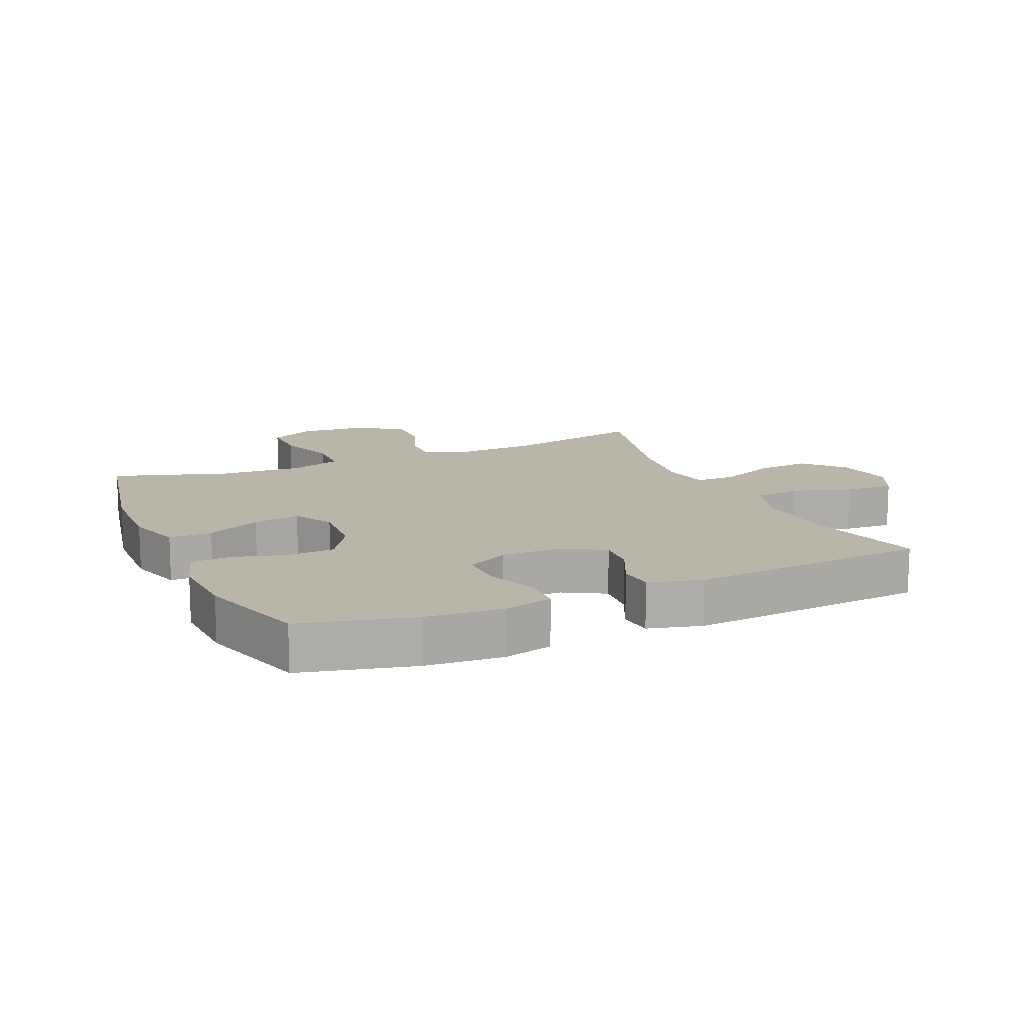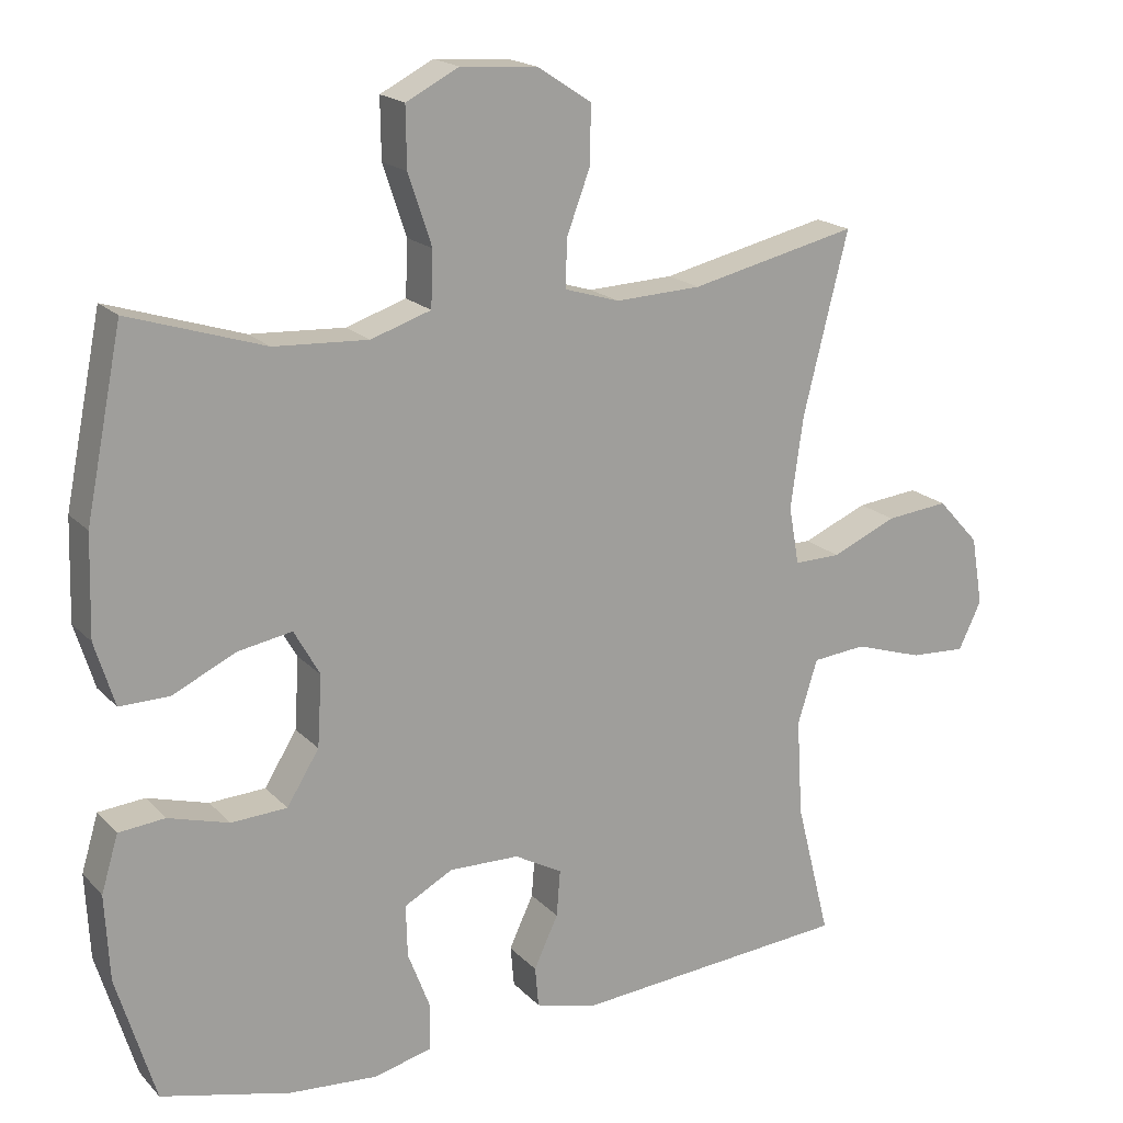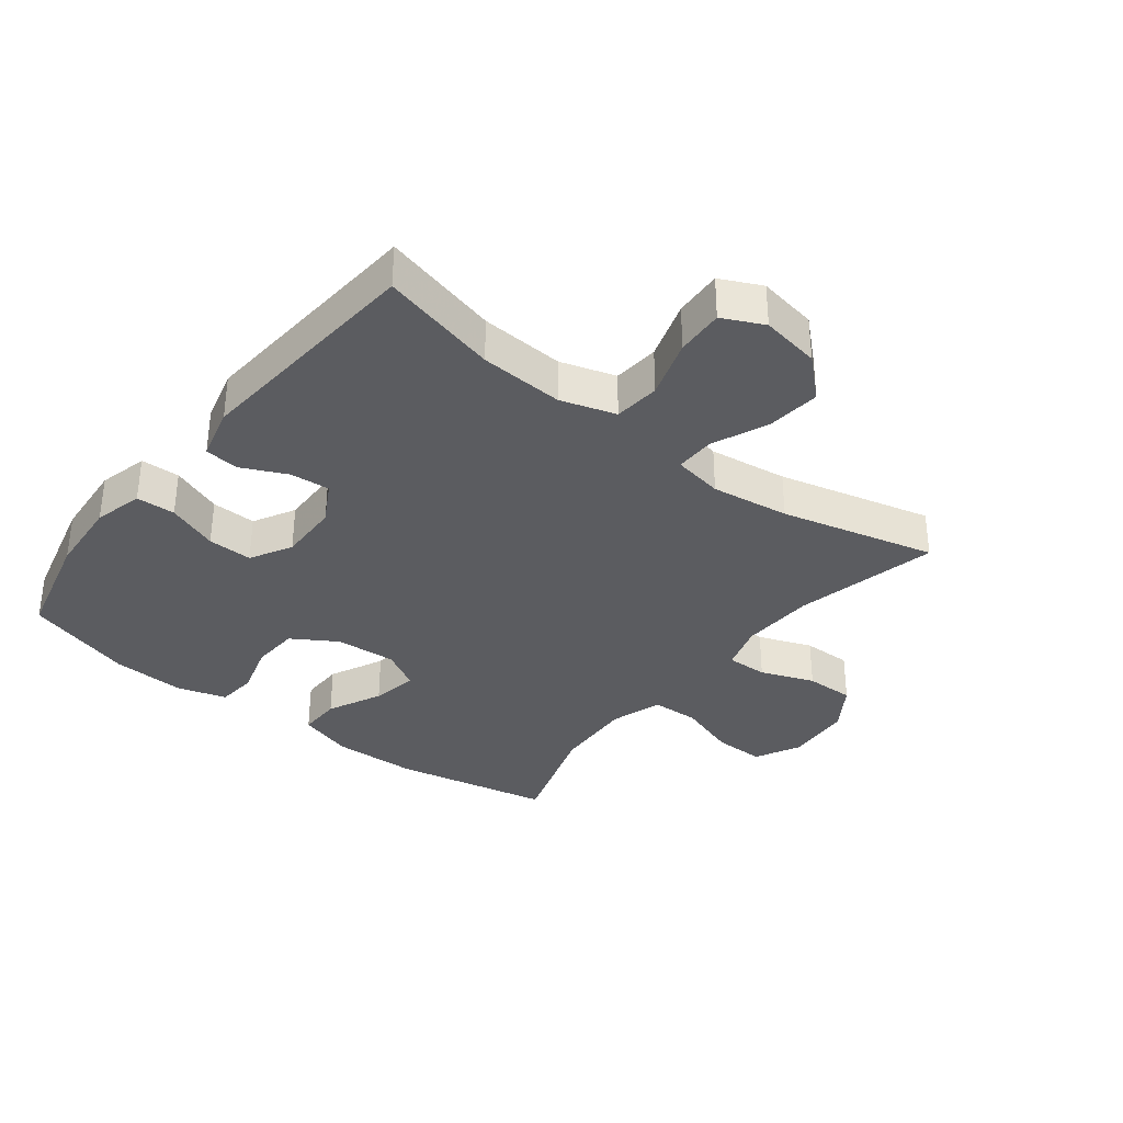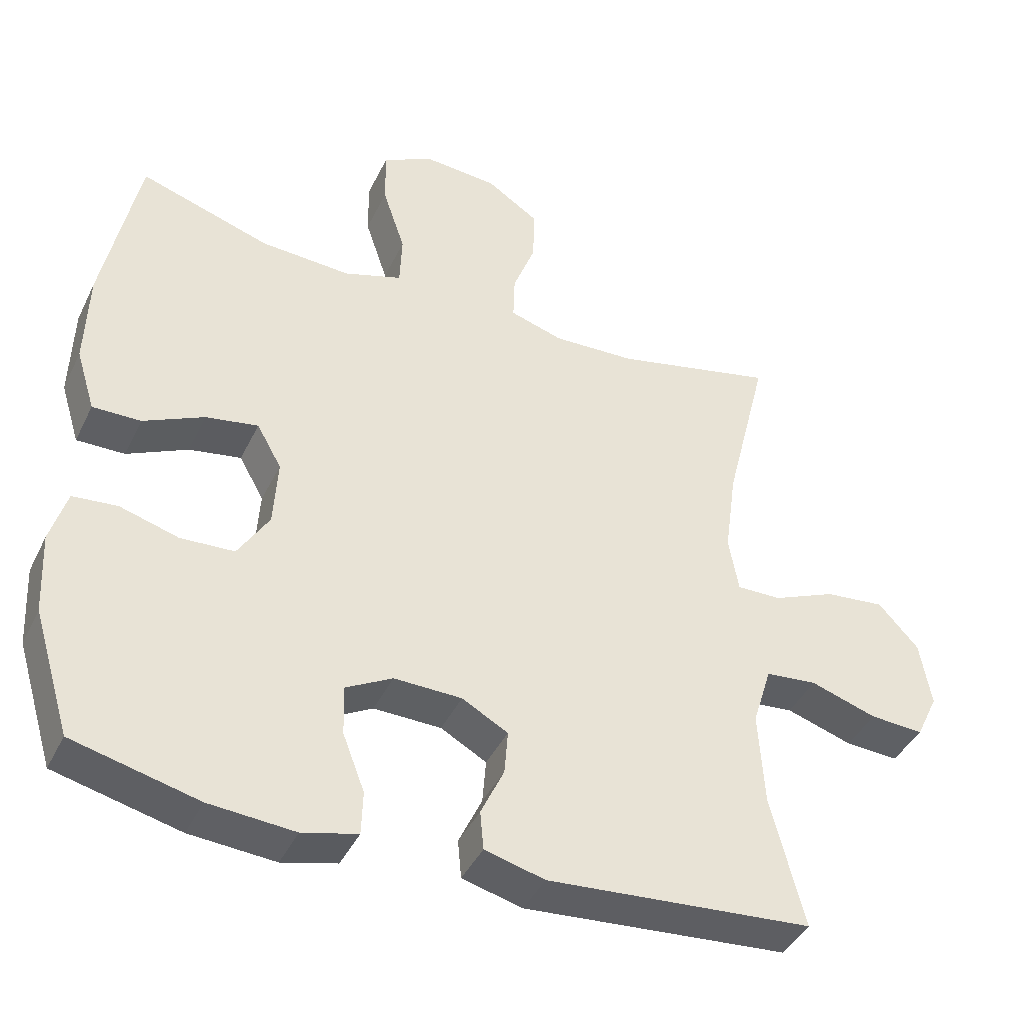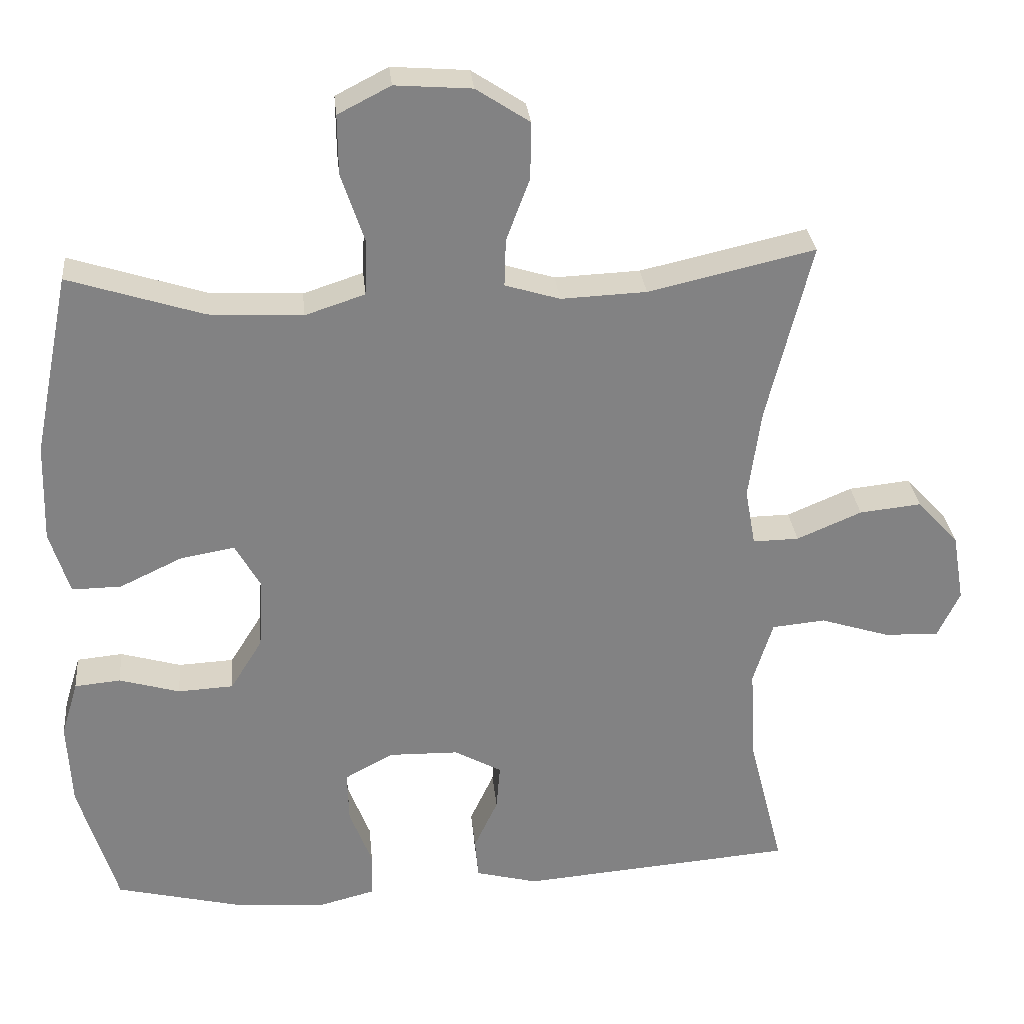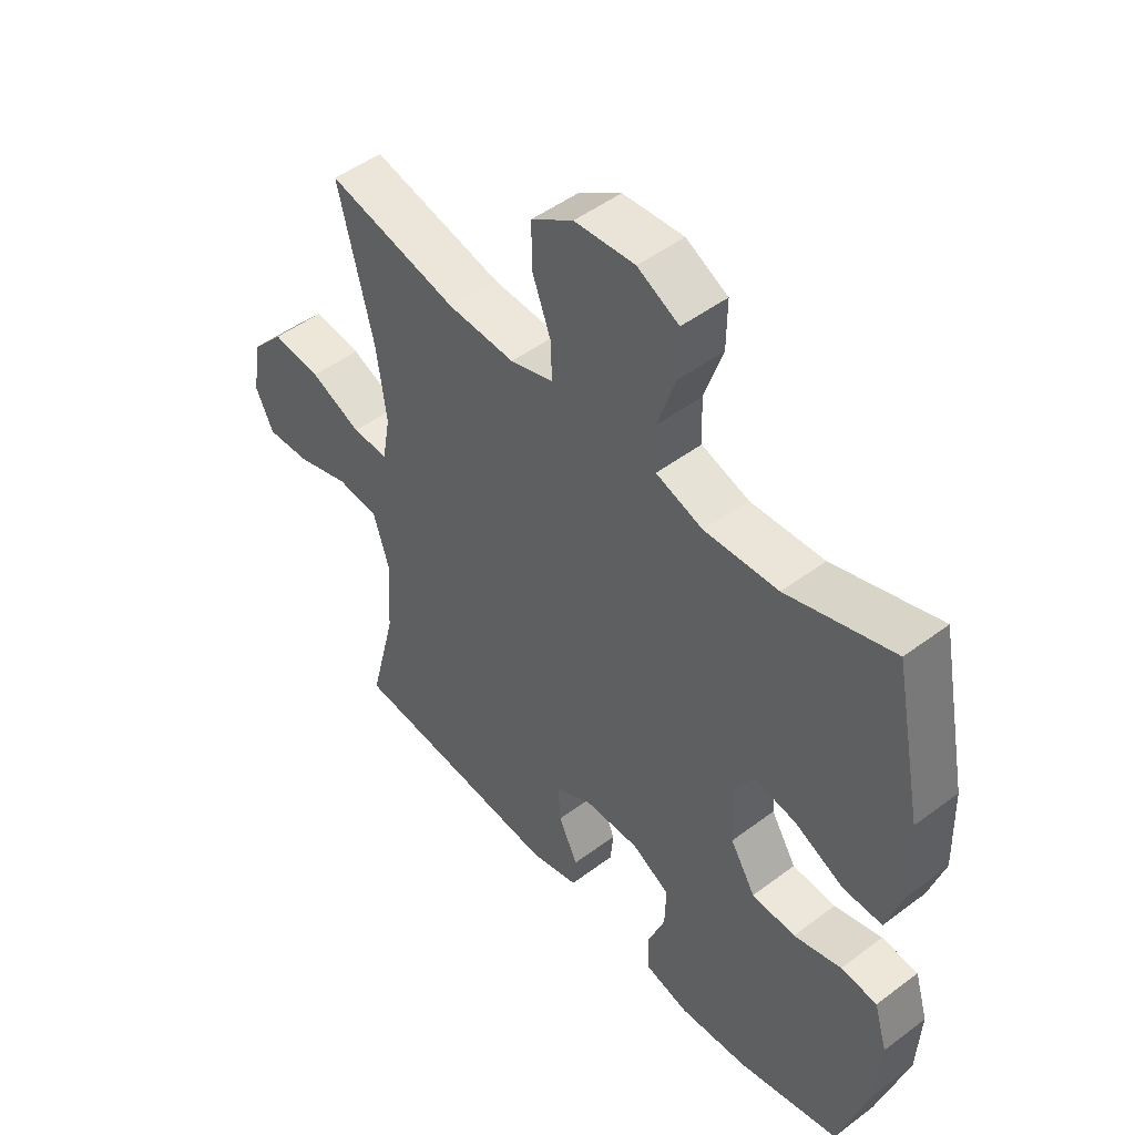
<metadata>
{"format":"obj","ext":"obj","renderer":"f3d","projection":"perspective","resolution":1024,"background":"white","views":[{"elev":13.6,"azim":156.3,"up":"+Y"},{"elev":18.5,"azim":151.1,"up":"+Z"},{"elev":-34.6,"azim":-127.9,"up":"+Y"},{"elev":-41.7,"azim":155.7,"up":"+Z"},{"elev":29.5,"azim":174.5,"up":"+Z"},{"elev":48.7,"azim":50.1,"up":"+Z"}]}
</metadata>
<code>
v -0.5 0.07 -0.5
v -0.453 0.07 -0.314
v -0.445 0.07 -0.181
v -0.472 0.07 -0.094
v -0.545 0.07 -0.087
v -0.639 0.07 -0.117
v -0.715 0.07 -0.121
v -0.746 0.07 -0.056
v -0.73 0.07 0.038
v -0.673 0.07 0.1
v -0.588 0.07 0.091
v -0.499 0.07 0.053
v -0.436 0.07 0.052
v -0.422 0.07 0.131
v -0.439 0.07 0.255
v -0.5 0.07 0.5
v -0.272 0.07 0.448
v -0.155 0.07 0.443
v -0.08 0.07 0.466
v -0.082 0.07 0.531
v -0.114 0.07 0.616
v -0.115 0.07 0.694
v -0.042 0.07 0.742
v 0.063 0.07 0.75
v 0.135 0.07 0.713
v 0.134 0.07 0.632
v 0.102 0.07 0.536
v 0.105 0.07 0.461
v 0.187 0.07 0.434
v 0.315 0.07 0.441
v 0.5 0.07 0.5
v 0.55 0.07 0.251
v 0.554 0.07 0.115
v 0.527 0.07 0.028
v 0.459 0.07 0.029
v 0.373 0.07 0.07
v 0.299 0.07 0.083
v 0.264 0.07 0.021
v 0.27 0.07 -0.076
v 0.314 0.07 -0.147
v 0.39 0.07 -0.151
v 0.473 0.07 -0.127
v 0.536 0.07 -0.133
v 0.559 0.07 -0.21
v 0.553 0.07 -0.326
v 0.5 0.07 -0.5
v 0.323 0.07 -0.543
v 0.202 0.07 -0.552
v 0.124 0.07 -0.532
v 0.122 0.07 -0.47
v 0.153 0.07 -0.389
v 0.155 0.07 -0.318
v 0.089 0.07 -0.282
v -0.007 0.07 -0.284
v -0.072 0.07 -0.32
v -0.067 0.07 -0.383
v -0.034 0.07 -0.454
v -0.039 0.07 -0.509
v -0.124 0.07 -0.531
v -0.5 0 -0.5
v -0.453 0 -0.314
v -0.445 0 -0.181
v -0.472 0 -0.094
v -0.545 0 -0.087
v -0.639 0 -0.117
v -0.715 0 -0.121
v -0.746 0 -0.056
v -0.73 0 0.038
v -0.673 0 0.1
v -0.588 0 0.091
v -0.499 0 0.053
v -0.436 0 0.052
v -0.422 0 0.131
v -0.439 0 0.255
v -0.5 0 0.5
v -0.272 0 0.448
v -0.155 0 0.443
v -0.08 0 0.466
v -0.082 0 0.531
v -0.114 0 0.616
v -0.115 0 0.694
v -0.042 0 0.742
v 0.063 0 0.75
v 0.135 0 0.713
v 0.134 0 0.632
v 0.102 0 0.536
v 0.105 0 0.461
v 0.187 0 0.434
v 0.315 0 0.441
v 0.5 0 0.5
v 0.55 0 0.251
v 0.554 0 0.115
v 0.527 0 0.028
v 0.459 0 0.029
v 0.373 0 0.07
v 0.299 0 0.083
v 0.264 0 0.021
v 0.27 0 -0.076
v 0.314 0 -0.147
v 0.39 0 -0.151
v 0.473 0 -0.127
v 0.536 0 -0.133
v 0.559 0 -0.21
v 0.553 0 -0.326
v 0.5 0 -0.5
v 0.323 0 -0.543
v 0.202 0 -0.552
v 0.124 0 -0.532
v 0.122 0 -0.47
v 0.153 0 -0.389
v 0.155 0 -0.318
v 0.089 0 -0.282
v -0.007 0 -0.284
v -0.072 0 -0.32
v -0.067 0 -0.383
v -0.034 0 -0.454
v -0.039 0 -0.509
v -0.124 0 -0.531
f 56 57 58 59
f 55 56 59 1
f 54 55 1 2
f 48 49 50 51
f 48 51 52
f 47 48 52
f 46 47 52
f 45 46 52 53
f 41 42 43 44
f 40 41 44 45
f 33 34 35 36
f 33 36 37
f 30 31 32 33
f 29 30 33 37
f 28 29 37 38
f 24 25 26 27
f 24 27 28
f 23 24 28
f 20 21 22 23
f 19 20 23 28
f 18 19 28 38
f 15 16 17
f 14 15 17 18
f 13 14 18 38
f 9 10 11 12
f 5 6 7 8
f 4 5 8 9
f 54 2 3
f 53 54 3 4
f 40 45 53 4
f 12 13 38 39
f 12 39 40
f 4 9 12 40
f 118 117 116 115
f 60 118 115 114
f 61 60 114 113
f 110 109 108 107
f 111 110 107
f 111 107 106
f 111 106 105
f 112 111 105 104
f 103 102 101 100
f 104 103 100 99
f 95 94 93 92
f 96 95 92
f 92 91 90 89
f 96 92 89 88
f 97 96 88 87
f 86 85 84 83
f 87 86 83
f 87 83 82
f 82 81 80 79
f 87 82 79 78
f 97 87 78 77
f 76 75 74
f 77 76 74 73
f 97 77 73 72
f 71 70 69 68
f 67 66 65 64
f 68 67 64 63
f 62 61 113
f 63 62 113 112
f 63 112 104 99
f 98 97 72 71
f 99 98 71
f 99 71 68 63
f 1 60 61 2
f 2 61 62 3
f 3 62 63 4
f 4 63 64 5
f 5 64 65 6
f 6 65 66 7
f 7 66 67 8
f 8 67 68 9
f 9 68 69 10
f 10 69 70 11
f 11 70 71 12
f 12 71 72 13
f 13 72 73 14
f 14 73 74 15
f 15 74 75 16
f 16 75 76 17
f 17 76 77 18
f 18 77 78 19
f 19 78 79 20
f 20 79 80 21
f 21 80 81 22
f 22 81 82 23
f 23 82 83 24
f 24 83 84 25
f 25 84 85 26
f 26 85 86 27
f 27 86 87 28
f 28 87 88 29
f 29 88 89 30
f 30 89 90 31
f 31 90 91 32
f 32 91 92 33
f 33 92 93 34
f 34 93 94 35
f 35 94 95 36
f 36 95 96 37
f 37 96 97 38
f 38 97 98 39
f 39 98 99 40
f 40 99 100 41
f 41 100 101 42
f 42 101 102 43
f 43 102 103 44
f 44 103 104 45
f 45 104 105 46
f 46 105 106 47
f 47 106 107 48
f 48 107 108 49
f 49 108 109 50
f 50 109 110 51
f 51 110 111 52
f 52 111 112 53
f 53 112 113 54
f 54 113 114 55
f 55 114 115 56
f 56 115 116 57
f 57 116 117 58
f 58 117 118 59
f 59 118 60 1

</code>
